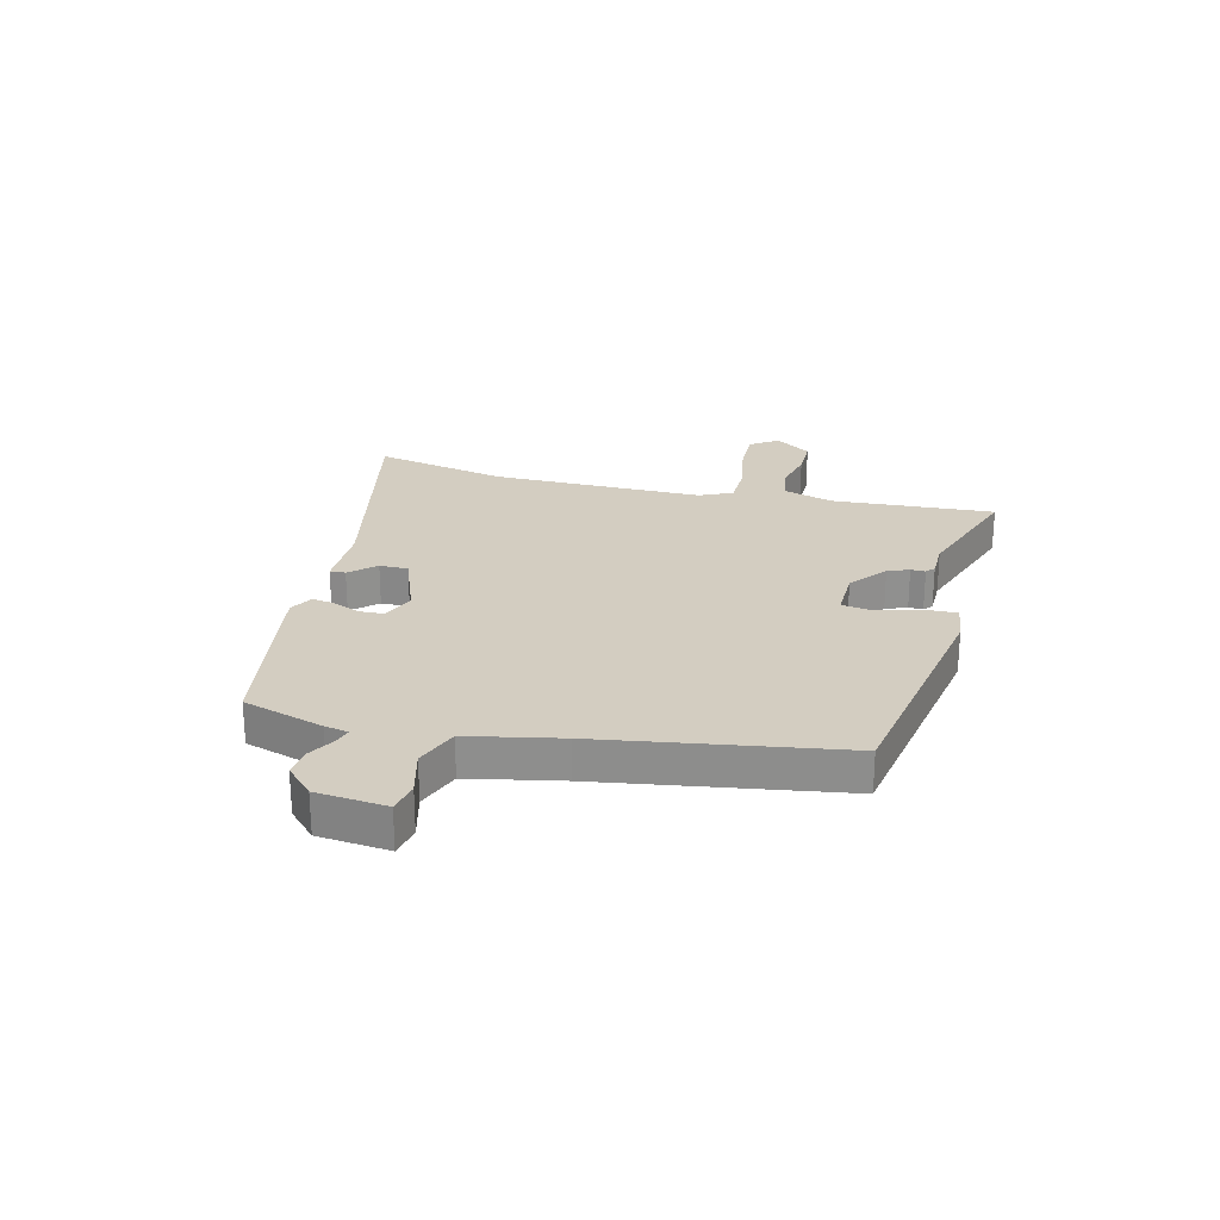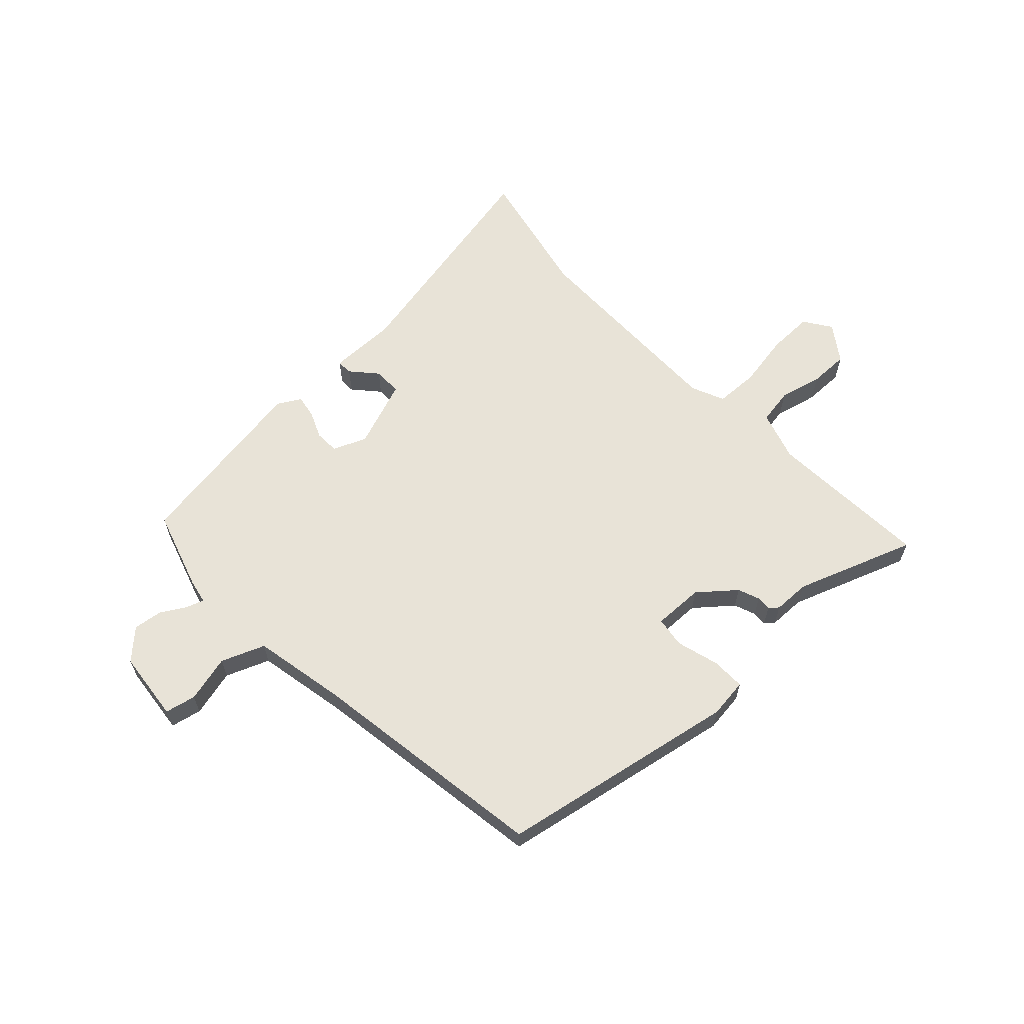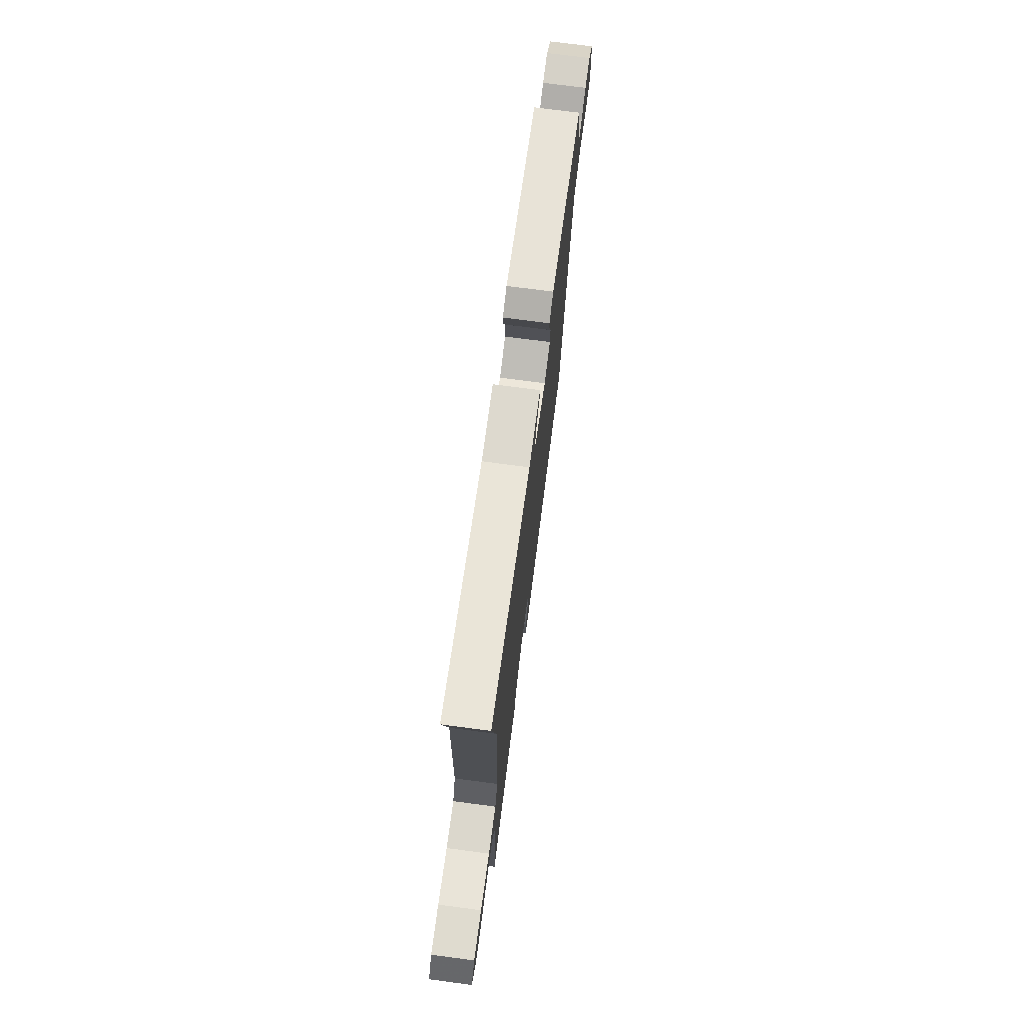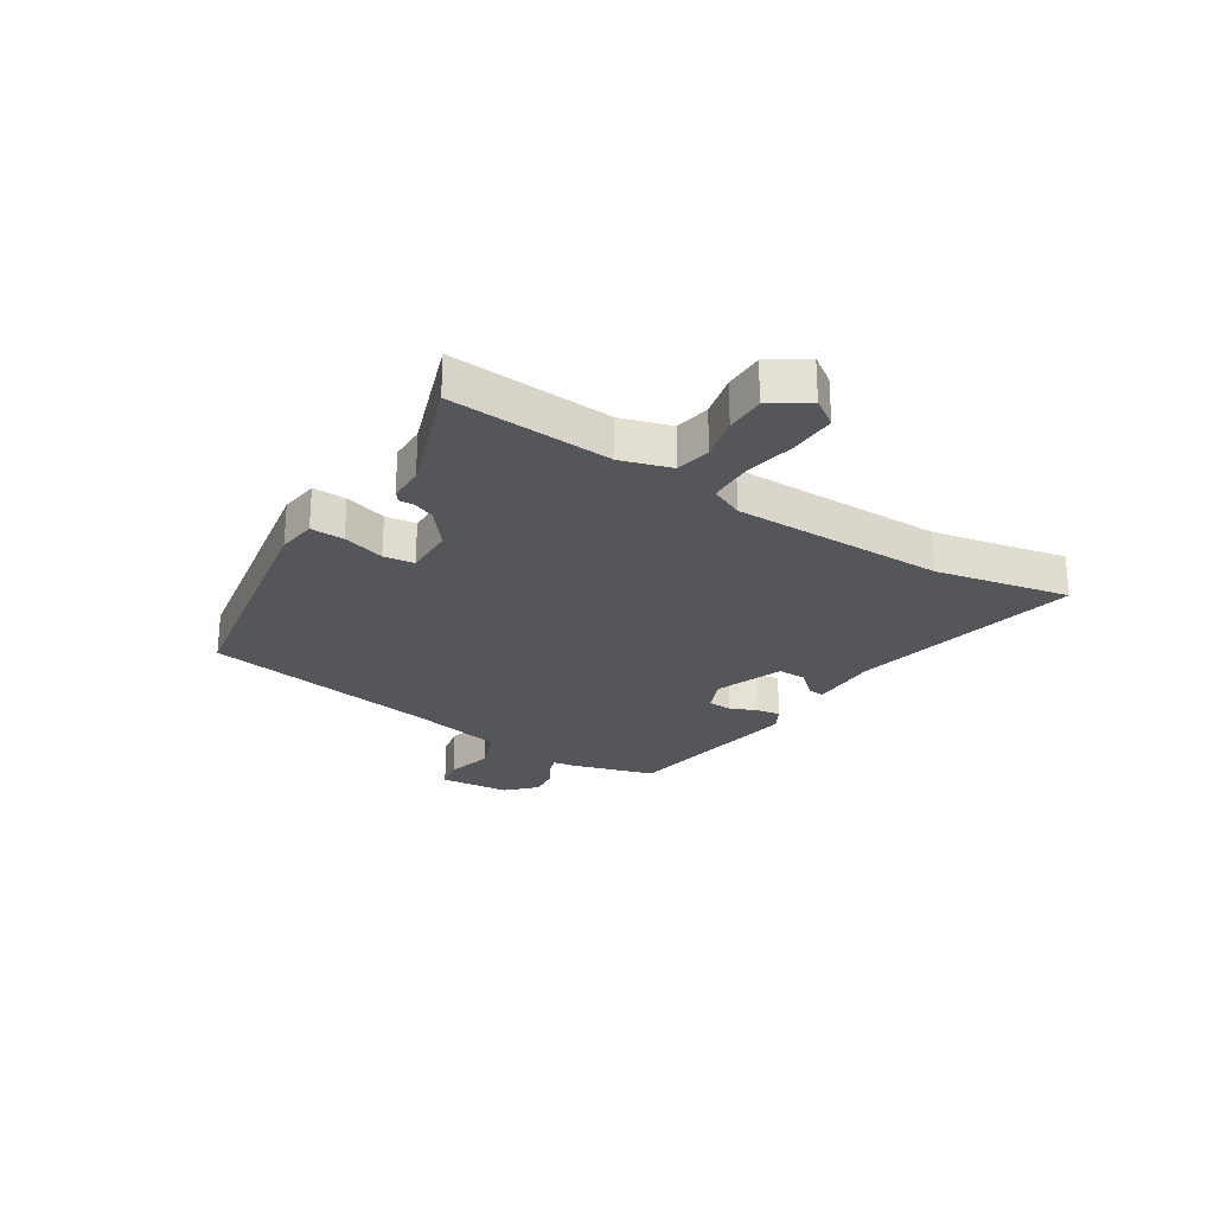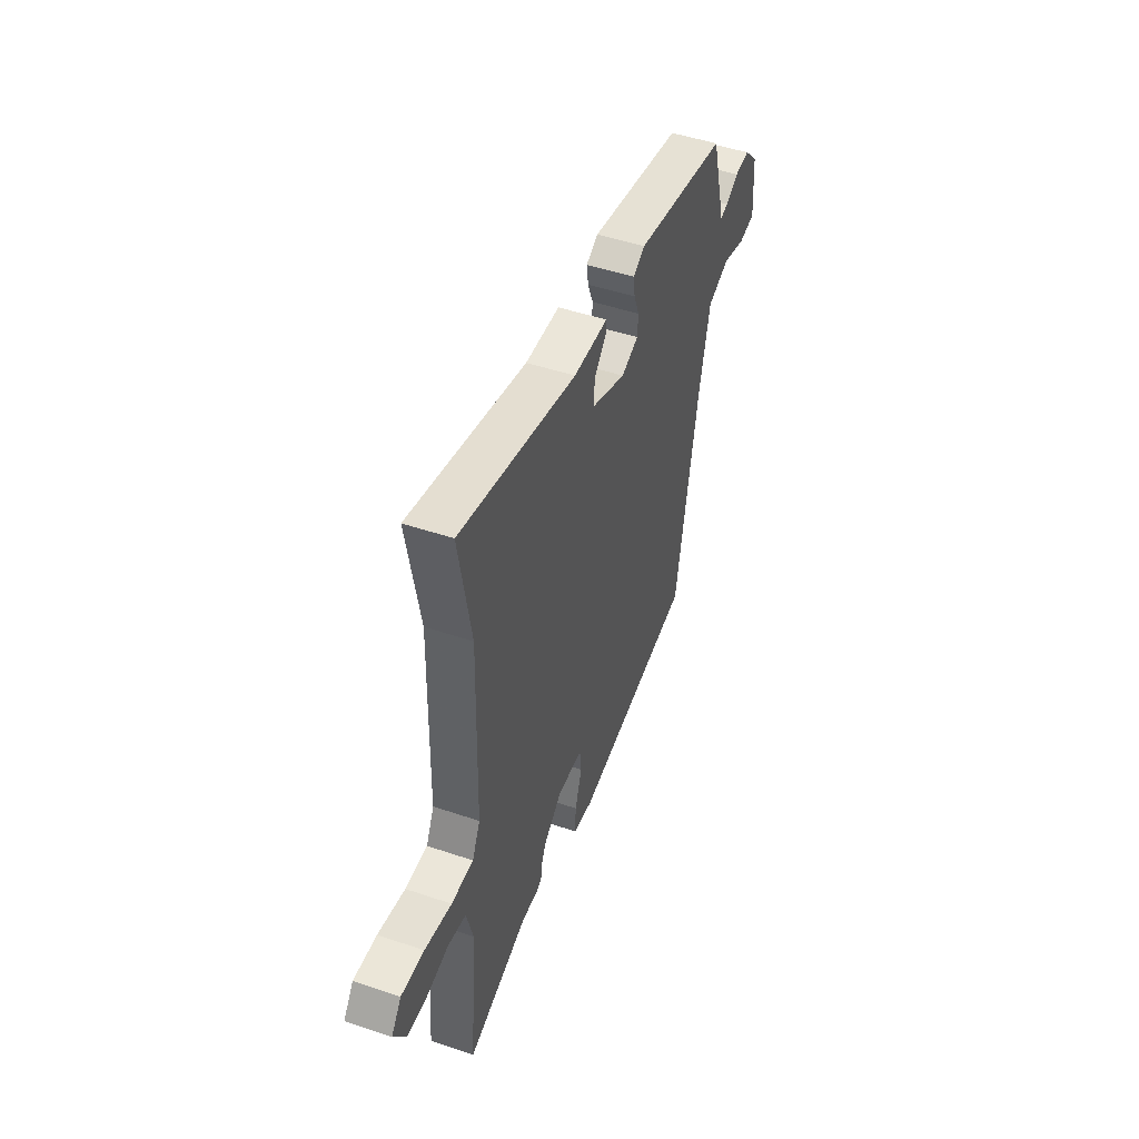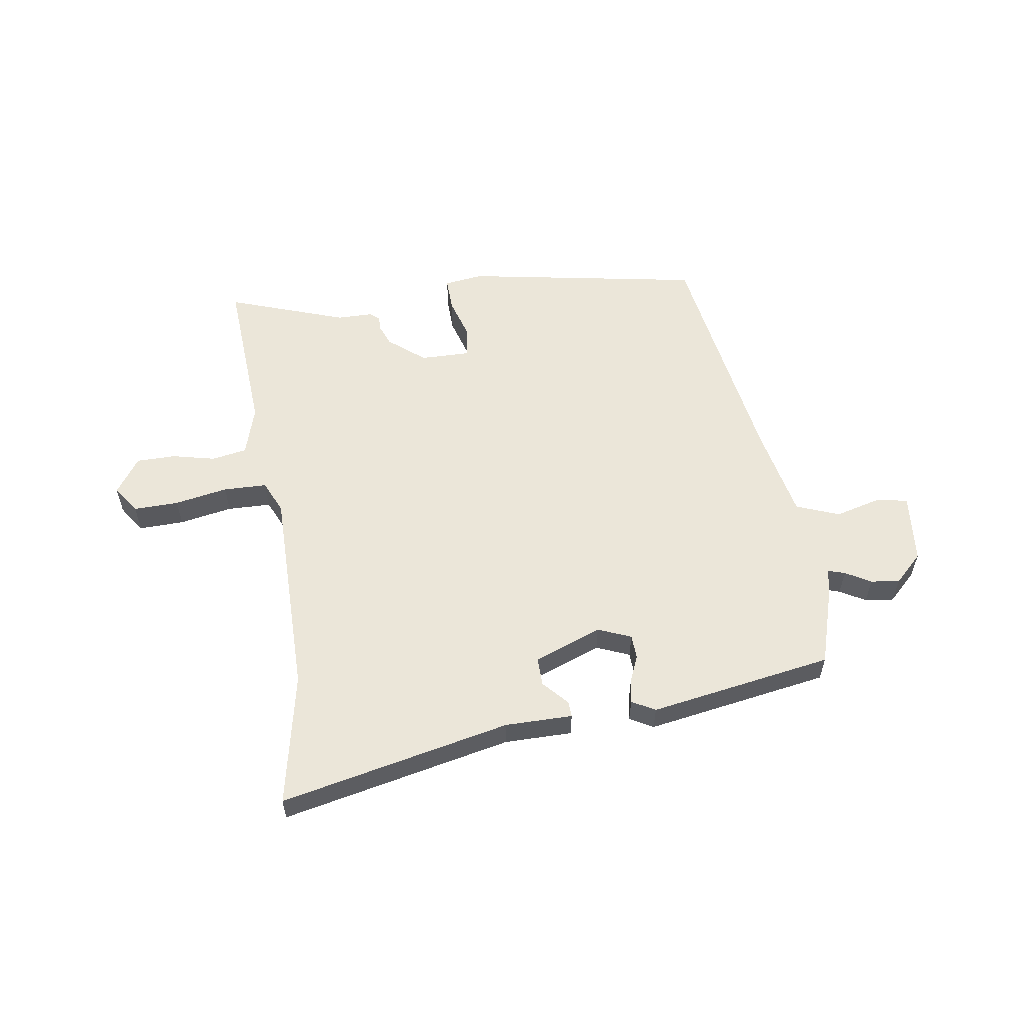
<metadata>
{"format":"obj","ext":"obj","renderer":"f3d","projection":"perspective","resolution":1024,"background":"white","views":[{"elev":24.8,"azim":105.5,"up":"+Y"},{"elev":62.1,"azim":138.7,"up":"+Y"},{"elev":73.3,"azim":-82.5,"up":"+Z"},{"elev":-25.5,"azim":-121.0,"up":"+Y"},{"elev":48.3,"azim":-69.3,"up":"+Z"},{"elev":57.1,"azim":-7.2,"up":"+Y"}]}
</metadata>
<code>
v 0.395 0.07 -0.475
v -0.034 0.07 -0.54
v -0.104 0.07 -0.529
v -0.101 0.07 -0.469
v -0.077 0.07 -0.394
v -0.083 0.07 -0.339
v -0.173 0.07 -0.338
v -0.239 0.07 -0.389
v -0.255 0.07 -0.427
v -0.255 0.07 -0.453
v -0.271 0.07 -0.466
v -0.336 0.07 -0.465
v -0.55 0.07 -0.534
v -0.524 0.07 -0.243
v -0.549 0.07 -0.153
v -0.612 0.07 -0.14
v -0.689 0.07 -0.156
v -0.76 0.07 -0.154
v -0.803 0.07 -0.088
v -0.768 0.07 -0.04
v -0.687 0.07 -0.044
v -0.592 0.07 -0.064
v -0.514 0.07 -0.064
v -0.486 0.07 -0.006
v -0.477 0.07 0.373
v -0.52 0.07 0.613
v -0.109 0.07 0.514
v 0.012 0.07 0.511
v 0.01 0.07 0.483
v -0.032 0.07 0.439
v -0.034 0.07 0.388
v 0.086 0.07 0.339
v 0.146 0.07 0.362
v 0.149 0.07 0.405
v 0.13 0.07 0.454
v 0.124 0.07 0.496
v 0.166 0.07 0.518
v 0.494 0.07 0.455
v 0.534 0.07 0.31
v 0.541 0.07 0.267
v 0.572 0.07 0.276
v 0.618 0.07 0.301
v 0.67 0.07 0.306
v 0.719 0.07 0.256
v 0.728 0.07 0.13
v 0.673 0.07 0.12
v 0.59 0.07 0.144
v 0.512 0.07 0.116
v 0.474 0.07 -0.048
v 0.395 0 -0.475
v -0.034 0 -0.54
v -0.104 0 -0.529
v -0.101 0 -0.469
v -0.077 0 -0.394
v -0.083 0 -0.339
v -0.173 0 -0.338
v -0.239 0 -0.389
v -0.255 0 -0.427
v -0.255 0 -0.453
v -0.271 0 -0.466
v -0.336 0 -0.465
v -0.55 0 -0.534
v -0.524 0 -0.243
v -0.549 0 -0.153
v -0.612 0 -0.14
v -0.689 0 -0.156
v -0.76 0 -0.154
v -0.803 0 -0.088
v -0.768 0 -0.04
v -0.687 0 -0.044
v -0.592 0 -0.064
v -0.514 0 -0.064
v -0.486 0 -0.006
v -0.477 0 0.373
v -0.52 0 0.613
v -0.109 0 0.514
v 0.012 0 0.511
v 0.01 0 0.483
v -0.032 0 0.439
v -0.034 0 0.388
v 0.086 0 0.339
v 0.146 0 0.362
v 0.149 0 0.405
v 0.13 0 0.454
v 0.124 0 0.496
v 0.166 0 0.518
v 0.494 0 0.455
v 0.534 0 0.31
v 0.541 0 0.267
v 0.572 0 0.276
v 0.618 0 0.301
v 0.67 0 0.306
v 0.719 0 0.256
v 0.728 0 0.13
v 0.673 0 0.12
v 0.59 0 0.144
v 0.512 0 0.116
v 0.474 0 -0.048
f 45 46 47
f 44 45 47
f 43 44 47
f 42 43 47
f 41 42 47
f 40 41 47 48
f 40 48 49
f 39 40 49
f 38 39 49
f 37 38 49
f 36 37 49
f 35 36 49
f 34 35 49
f 27 28 29 30
f 27 30 31
f 26 27 31
f 25 26 31
f 24 25 31 32
f 20 21 22
f 19 20 22
f 18 19 22
f 17 18 22
f 16 17 22
f 15 16 22 23
f 24 32 33
f 23 24 33
f 15 23 33
f 14 15 33
f 9 10 11 12
f 12 13 14
f 9 12 14
f 8 9 14
f 3 4 5
f 2 3 5
f 1 2 5
f 49 1 5
f 49 5 6
f 33 34 49
f 33 49 6 7
f 7 8 14 33
f 96 95 94
f 96 94 93
f 96 93 92
f 96 92 91
f 96 91 90
f 97 96 90 89
f 98 97 89
f 98 89 88
f 98 88 87
f 98 87 86
f 98 86 85
f 98 85 84
f 98 84 83
f 79 78 77 76
f 80 79 76
f 80 76 75
f 80 75 74
f 81 80 74 73
f 71 70 69
f 71 69 68
f 71 68 67
f 71 67 66
f 71 66 65
f 72 71 65 64
f 82 81 73
f 82 73 72
f 82 72 64
f 82 64 63
f 61 60 59 58
f 63 62 61
f 63 61 58
f 63 58 57
f 54 53 52
f 54 52 51
f 54 51 50
f 54 50 98
f 55 54 98
f 98 83 82
f 56 55 98 82
f 82 63 57 56
f 1 50 51 2
f 2 51 52 3
f 3 52 53 4
f 4 53 54 5
f 5 54 55 6
f 6 55 56 7
f 7 56 57 8
f 8 57 58 9
f 9 58 59 10
f 10 59 60 11
f 11 60 61 12
f 12 61 62 13
f 13 62 63 14
f 14 63 64 15
f 15 64 65 16
f 16 65 66 17
f 17 66 67 18
f 18 67 68 19
f 19 68 69 20
f 20 69 70 21
f 21 70 71 22
f 22 71 72 23
f 23 72 73 24
f 24 73 74 25
f 25 74 75 26
f 26 75 76 27
f 27 76 77 28
f 28 77 78 29
f 29 78 79 30
f 30 79 80 31
f 31 80 81 32
f 32 81 82 33
f 33 82 83 34
f 34 83 84 35
f 35 84 85 36
f 36 85 86 37
f 37 86 87 38
f 38 87 88 39
f 39 88 89 40
f 40 89 90 41
f 41 90 91 42
f 42 91 92 43
f 43 92 93 44
f 44 93 94 45
f 45 94 95 46
f 46 95 96 47
f 47 96 97 48
f 48 97 98 49
f 49 98 50 1

</code>
